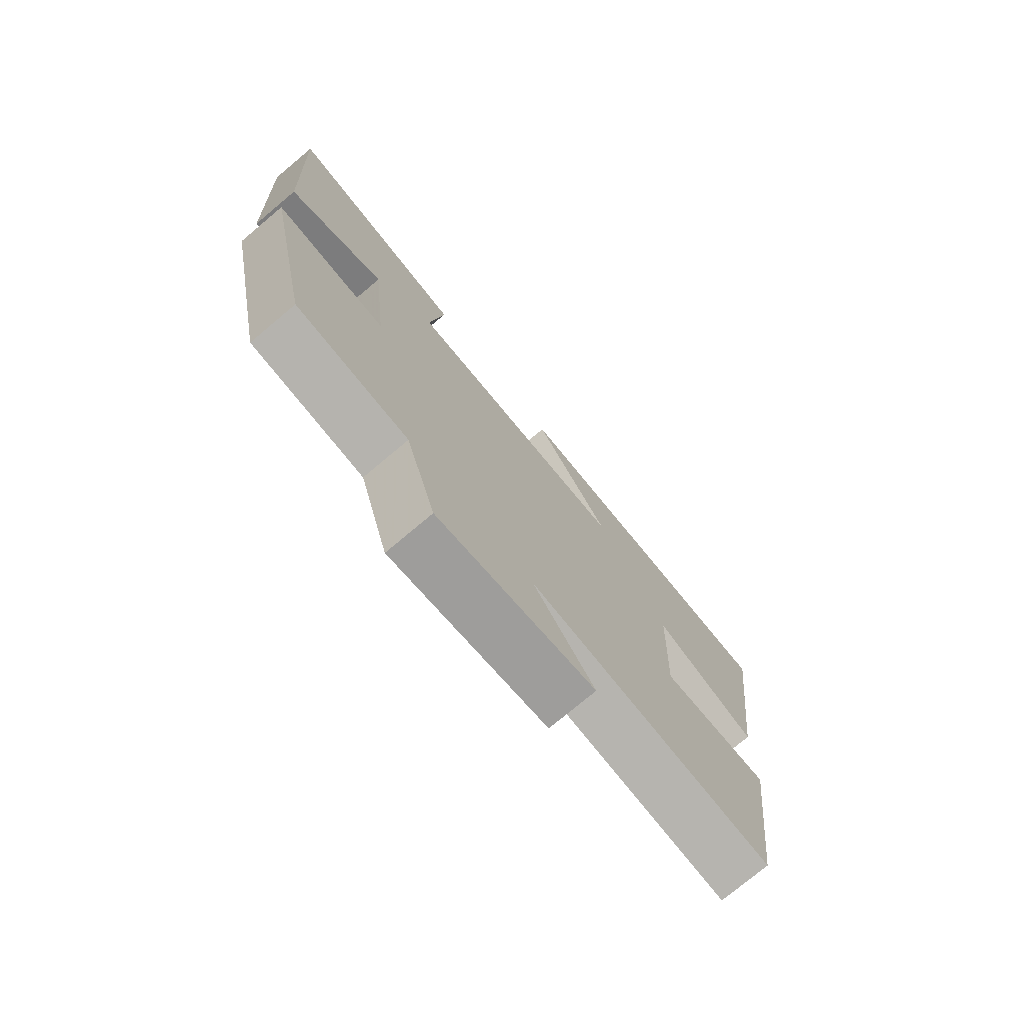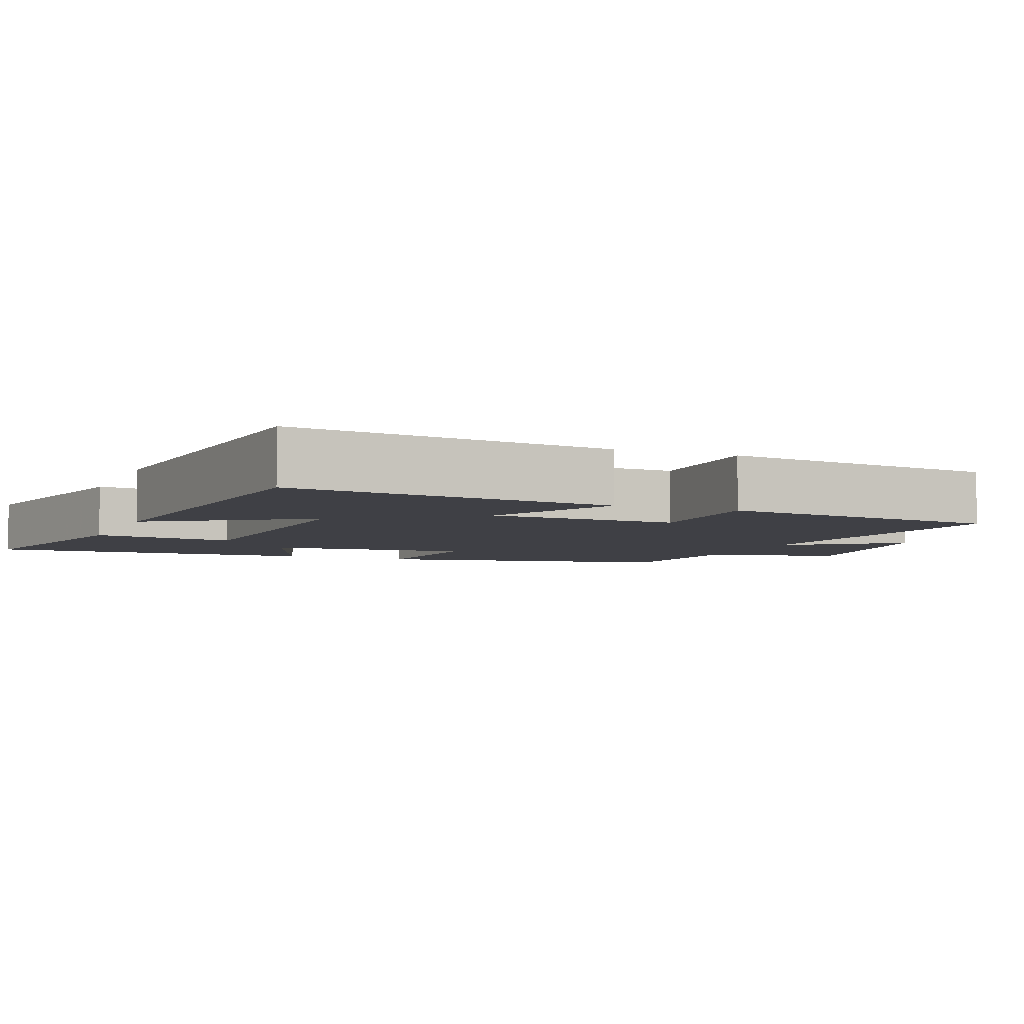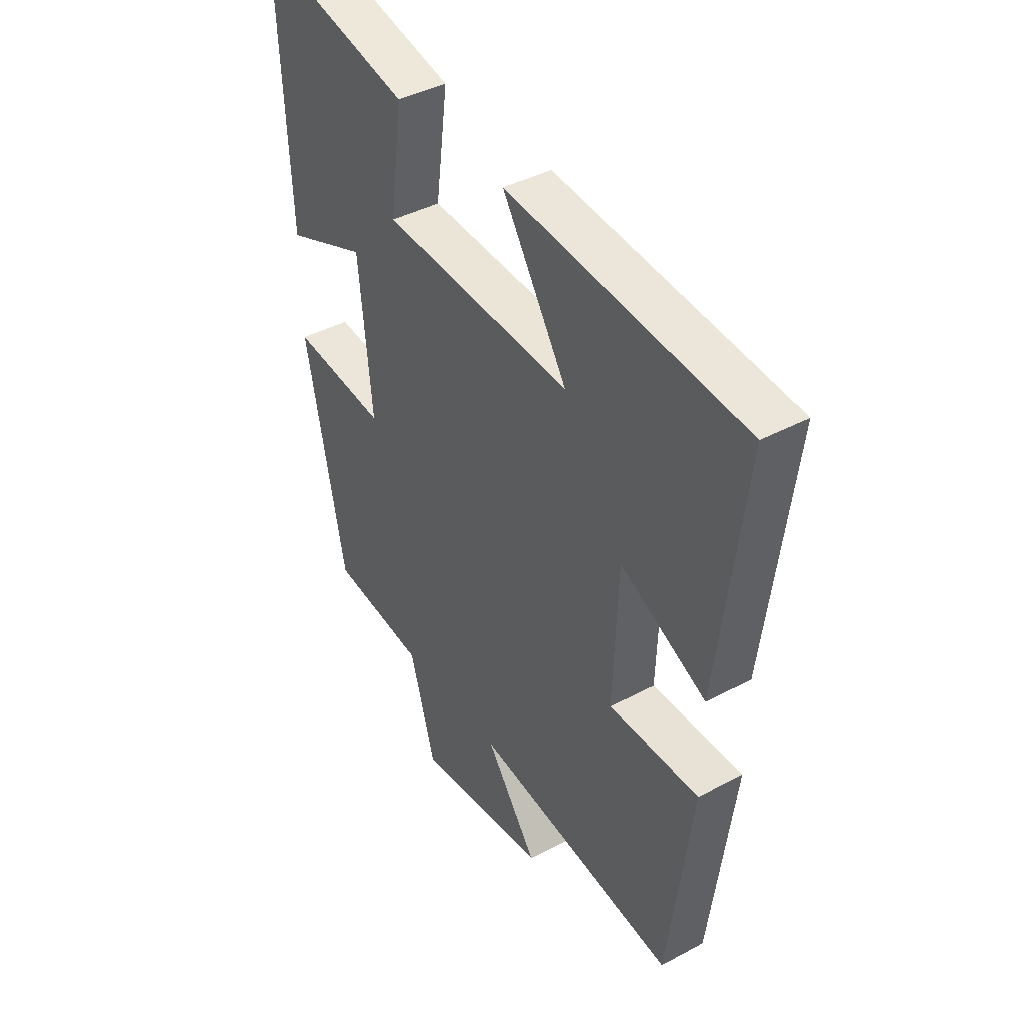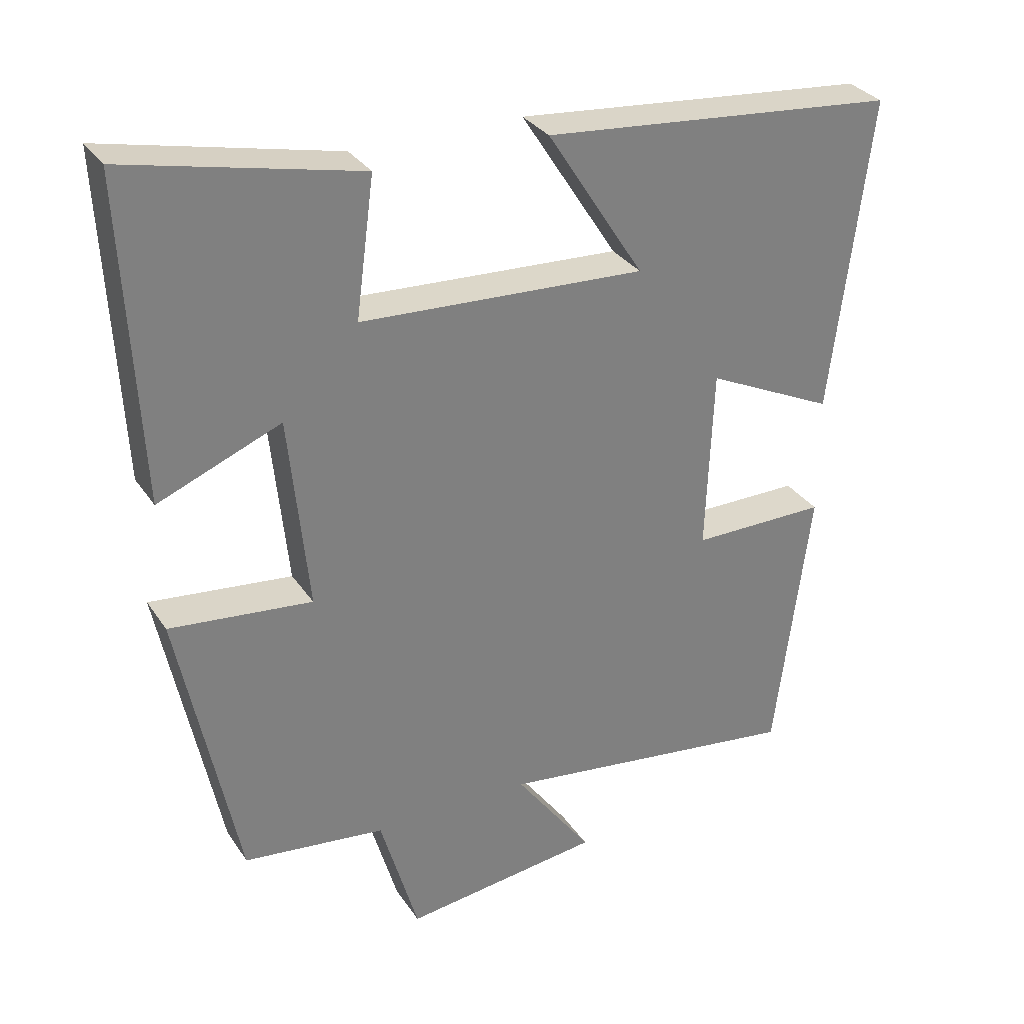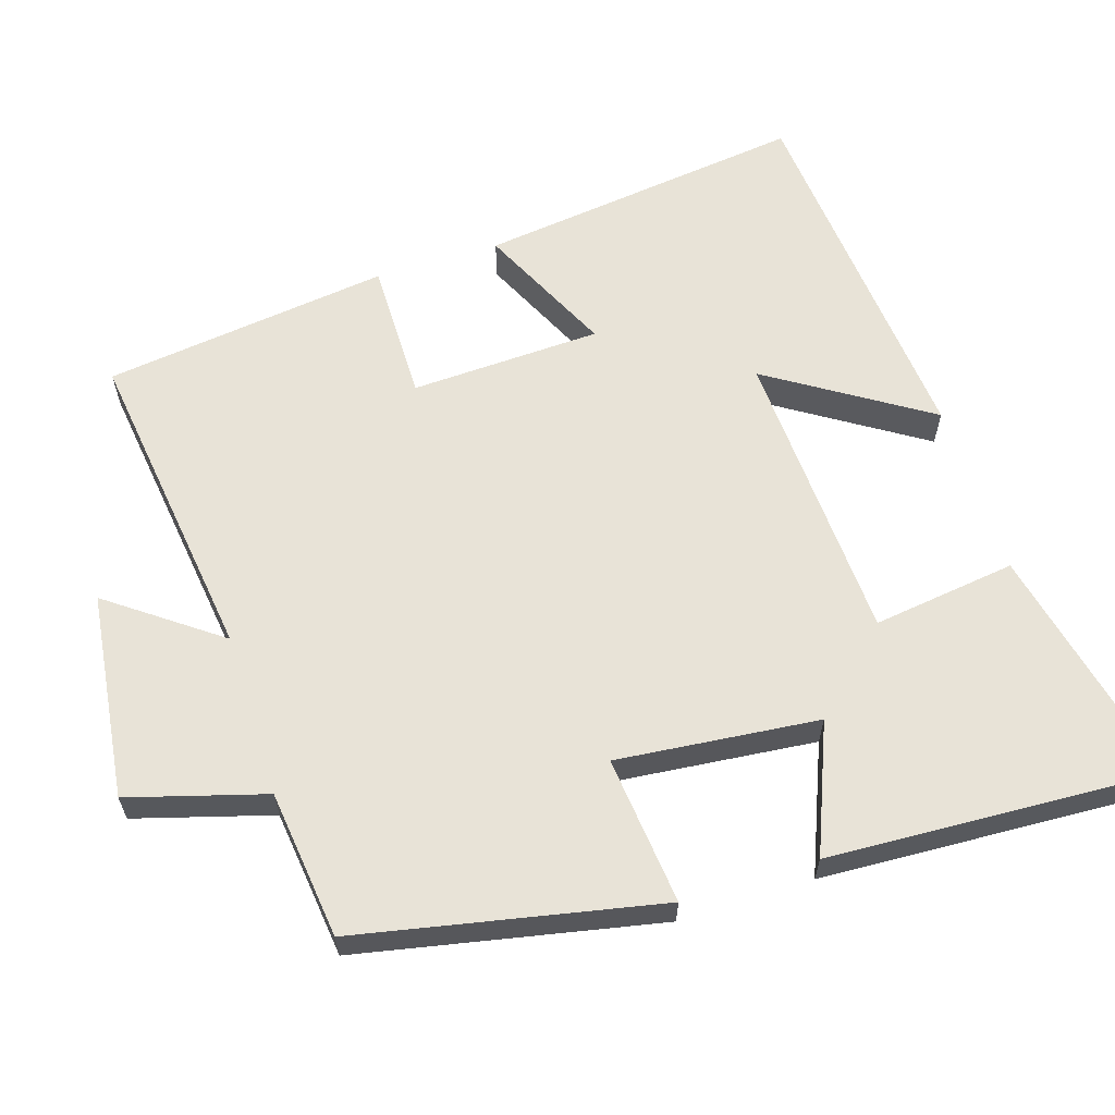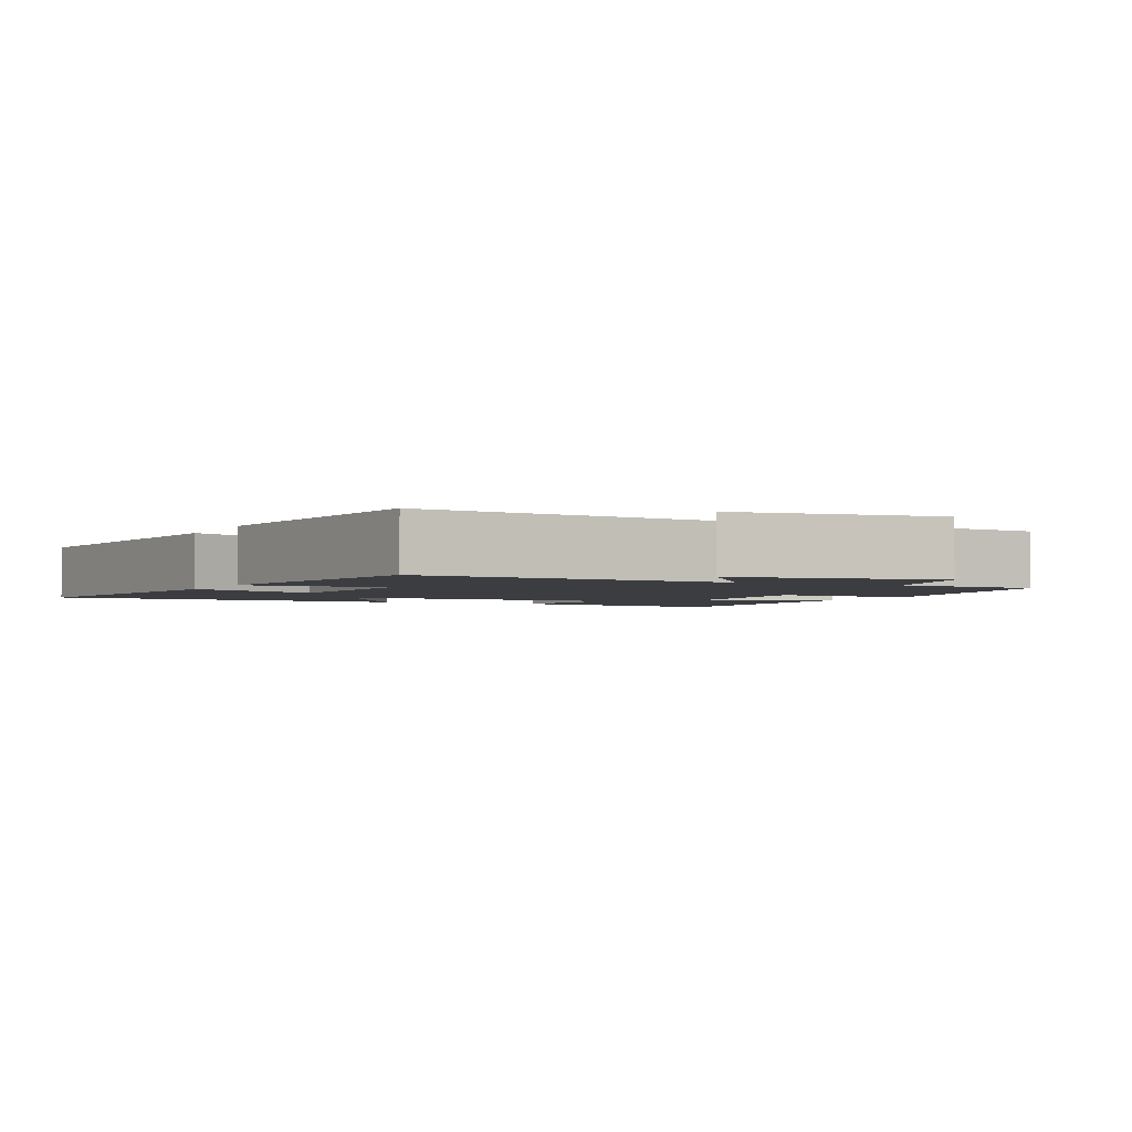
<metadata>
{"format":"obj","ext":"obj","renderer":"f3d","projection":"perspective","resolution":1024,"background":"white","views":[{"elev":-75.9,"azim":-50.0,"up":"+Z"},{"elev":-5.2,"azim":67.7,"up":"+Y"},{"elev":40.9,"azim":56.8,"up":"+Z"},{"elev":31.2,"azim":-27.9,"up":"+Z"},{"elev":61.9,"azim":-107.6,"up":"+Y"},{"elev":-2.3,"azim":154.4,"up":"+Y"}]}
</metadata>
<code>
v 0.556 0.07 0.454
v 0.5 0.07 0.006
v 0.317 0.07 0.093
v 0.307 0.07 -0.167
v 0.5 0.07 -0.166
v 0.45 0.07 -0.557
v 0.013 0.07 -0.5
v 0.123 0.07 -0.65
v -0.159 0.07 -0.686
v -0.213 0.07 -0.5
v -0.416 0.07 -0.476
v -0.5 0.07 -0.065
v -0.297 0.07 -0.086
v -0.325 0.07 0.19
v -0.5 0.07 0.119
v -0.523 0.07 0.574
v -0.192 0.07 0.5
v -0.218 0.07 0.304
v 0.188 0.07 0.284
v 0.05 0.07 0.5
v 0.556 0 0.454
v 0.5 0 0.006
v 0.317 0 0.093
v 0.307 0 -0.167
v 0.5 0 -0.166
v 0.45 0 -0.557
v 0.013 0 -0.5
v 0.123 0 -0.65
v -0.159 0 -0.686
v -0.213 0 -0.5
v -0.416 0 -0.476
v -0.5 0 -0.065
v -0.297 0 -0.086
v -0.325 0 0.19
v -0.5 0 0.119
v -0.523 0 0.574
v -0.192 0 0.5
v -0.218 0 0.304
v 0.188 0 0.284
v 0.05 0 0.5
f 19 20 1 2
f 15 16 17 18
f 14 15 18
f 13 14 18 19
f 10 11 12 13
f 7 8 9 10
f 7 10 13 19
f 4 5 6 7
f 3 4 7 19
f 2 3 19
f 22 21 40 39
f 38 37 36 35
f 38 35 34
f 39 38 34 33
f 33 32 31 30
f 30 29 28 27
f 39 33 30 27
f 27 26 25 24
f 39 27 24 23
f 39 23 22
f 1 21 22 2
f 2 22 23 3
f 3 23 24 4
f 4 24 25 5
f 5 25 26 6
f 6 26 27 7
f 7 27 28 8
f 8 28 29 9
f 9 29 30 10
f 10 30 31 11
f 11 31 32 12
f 12 32 33 13
f 13 33 34 14
f 14 34 35 15
f 15 35 36 16
f 16 36 37 17
f 17 37 38 18
f 18 38 39 19
f 19 39 40 20
f 20 40 21 1

</code>
